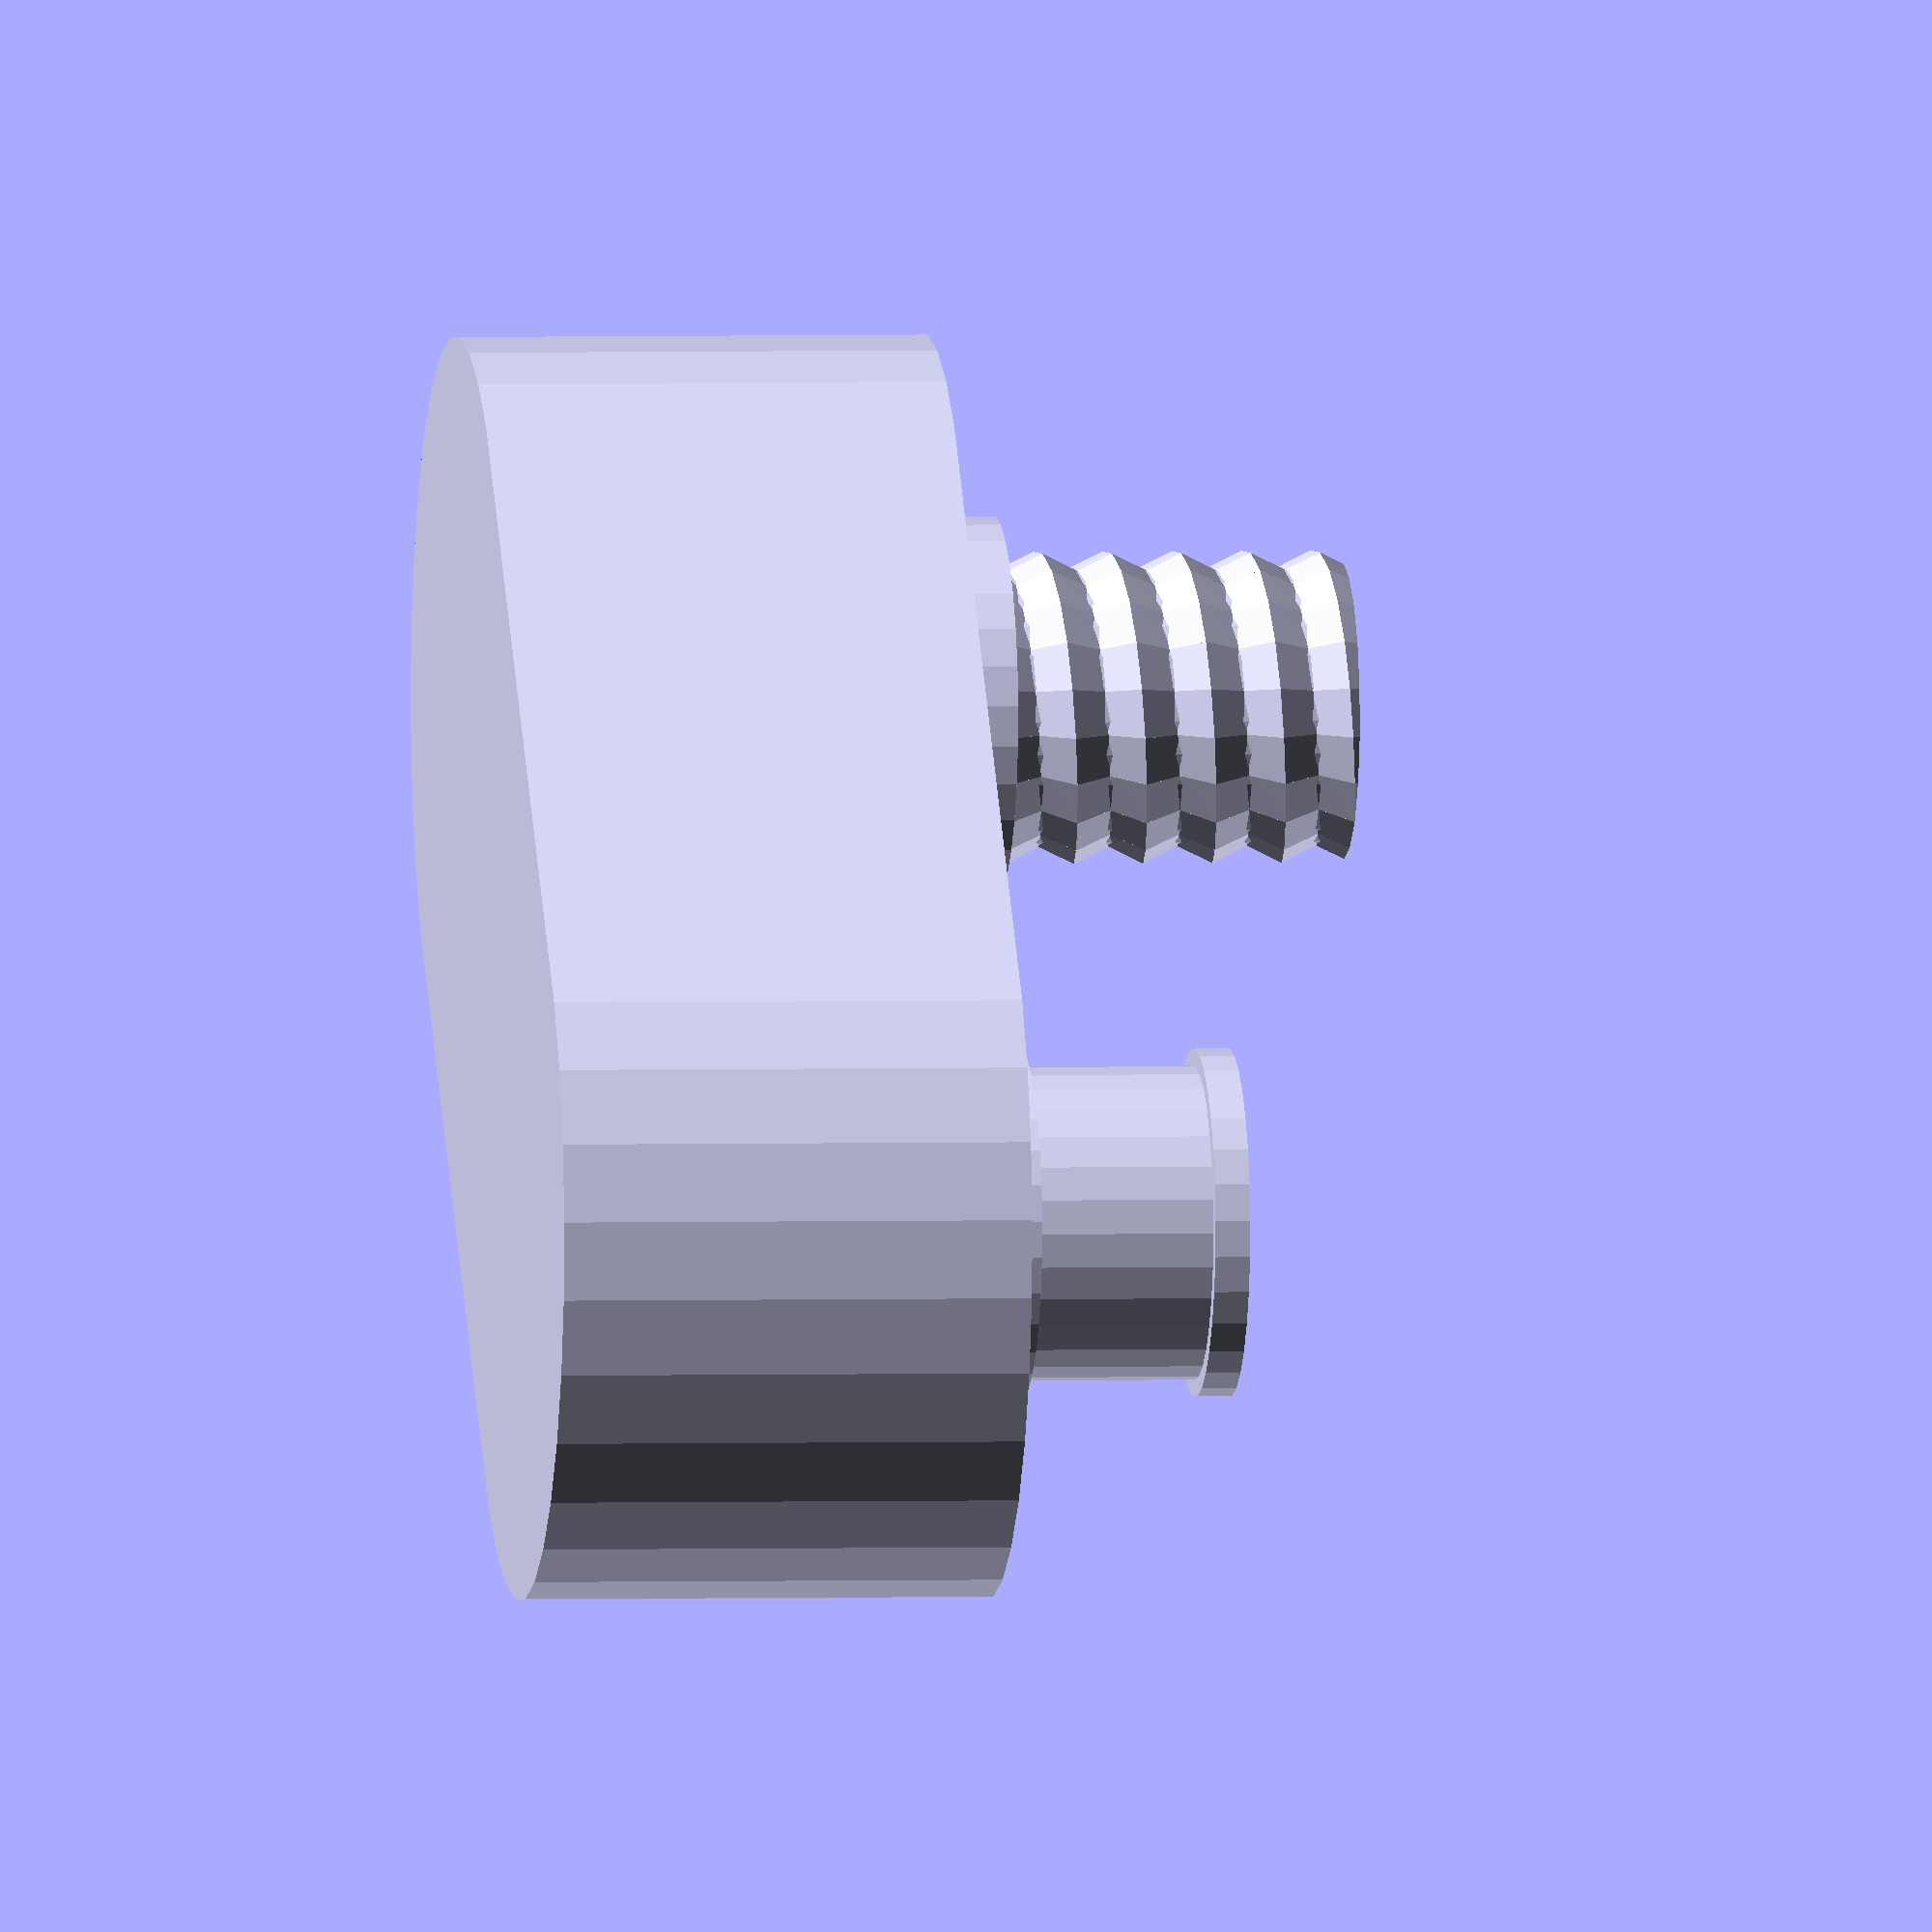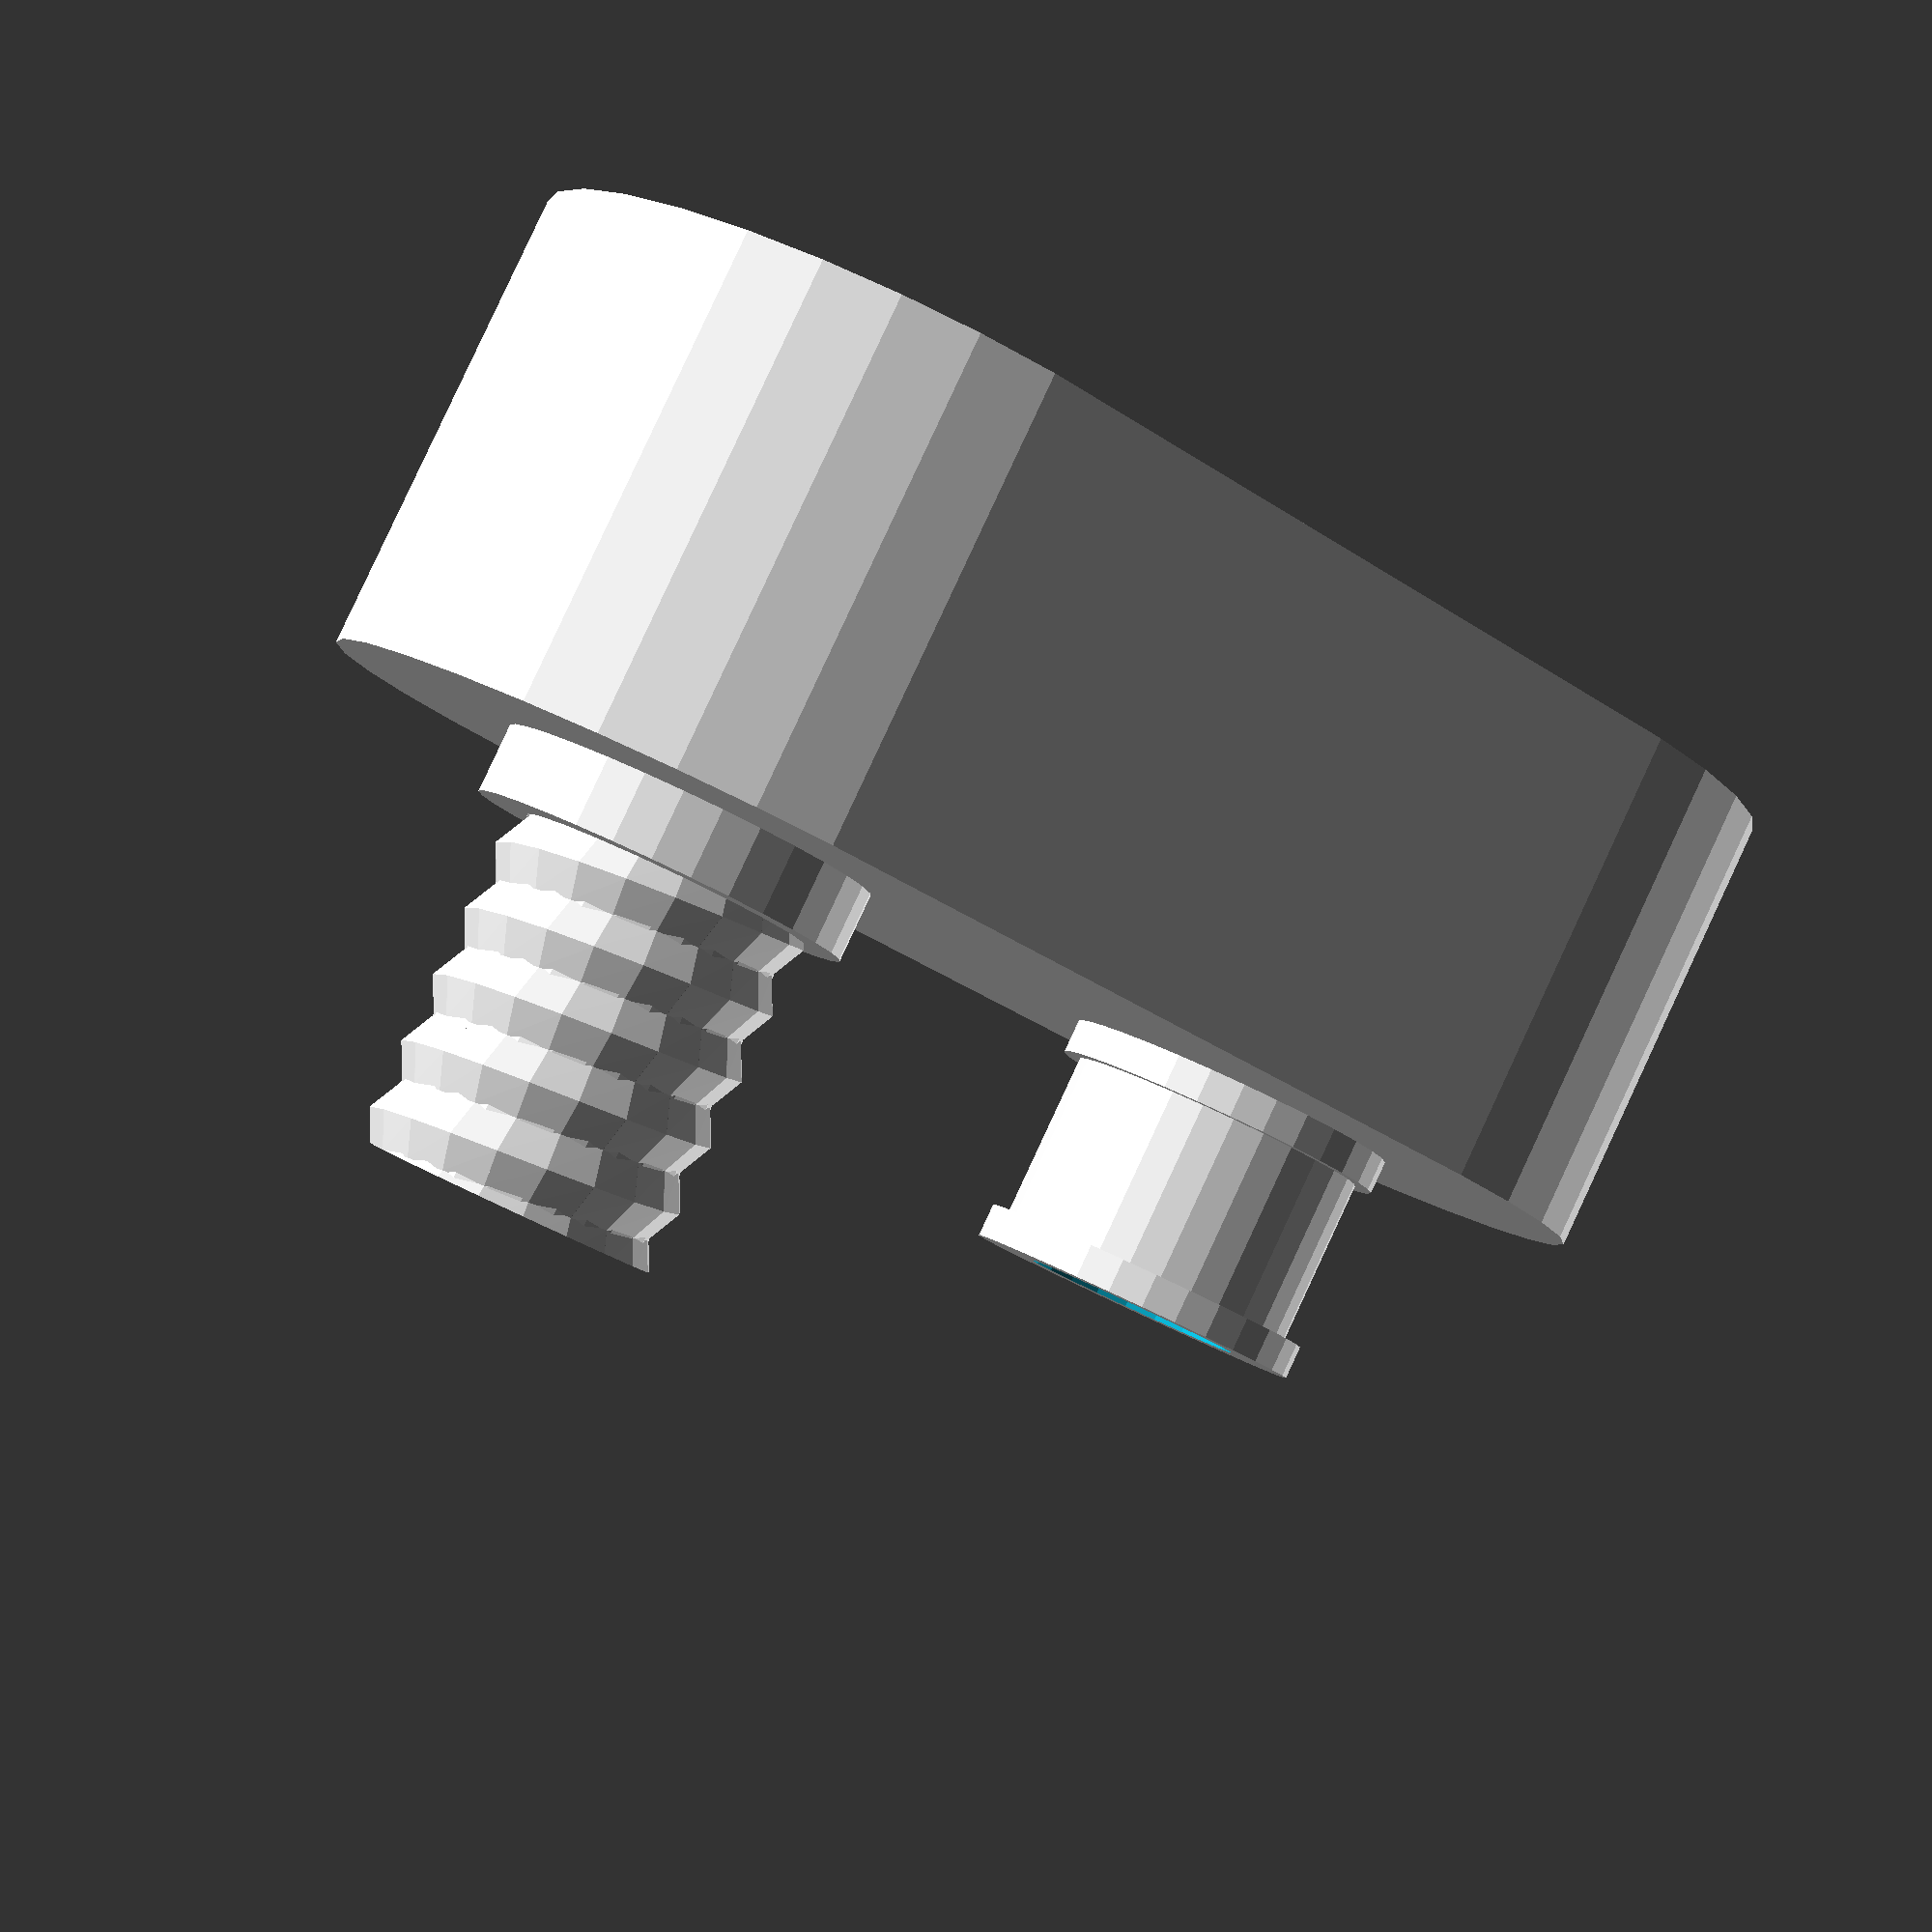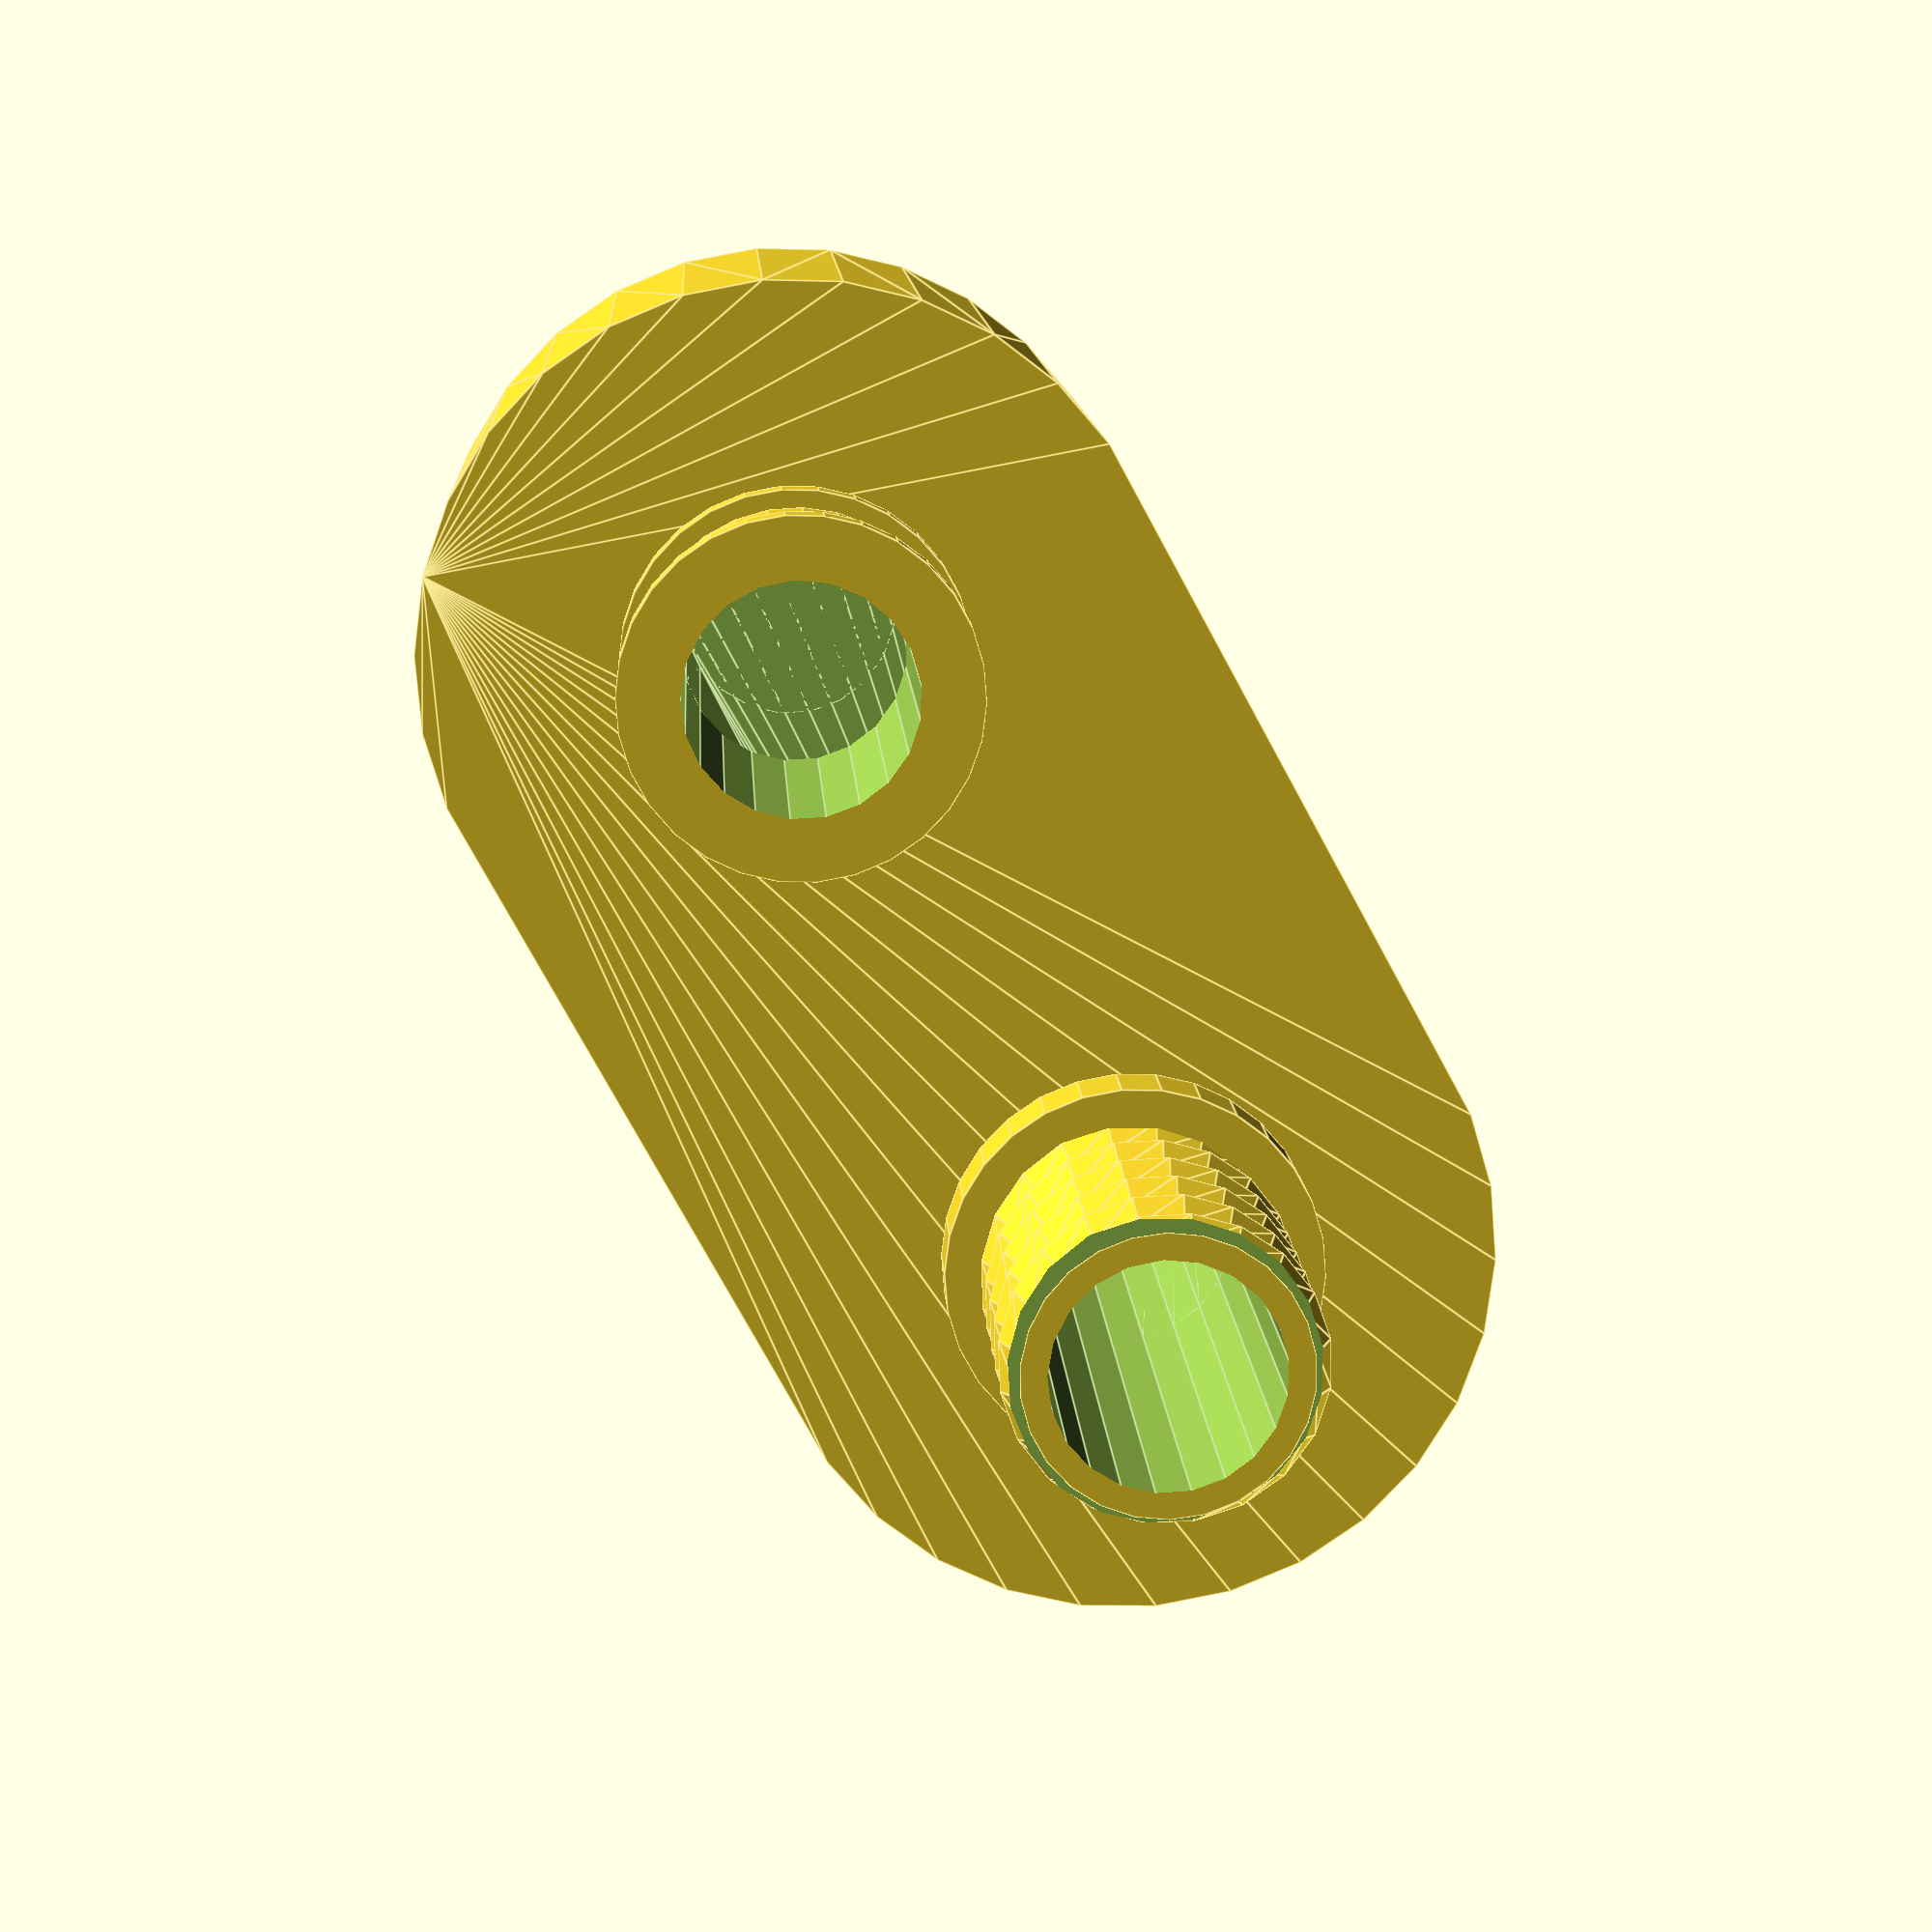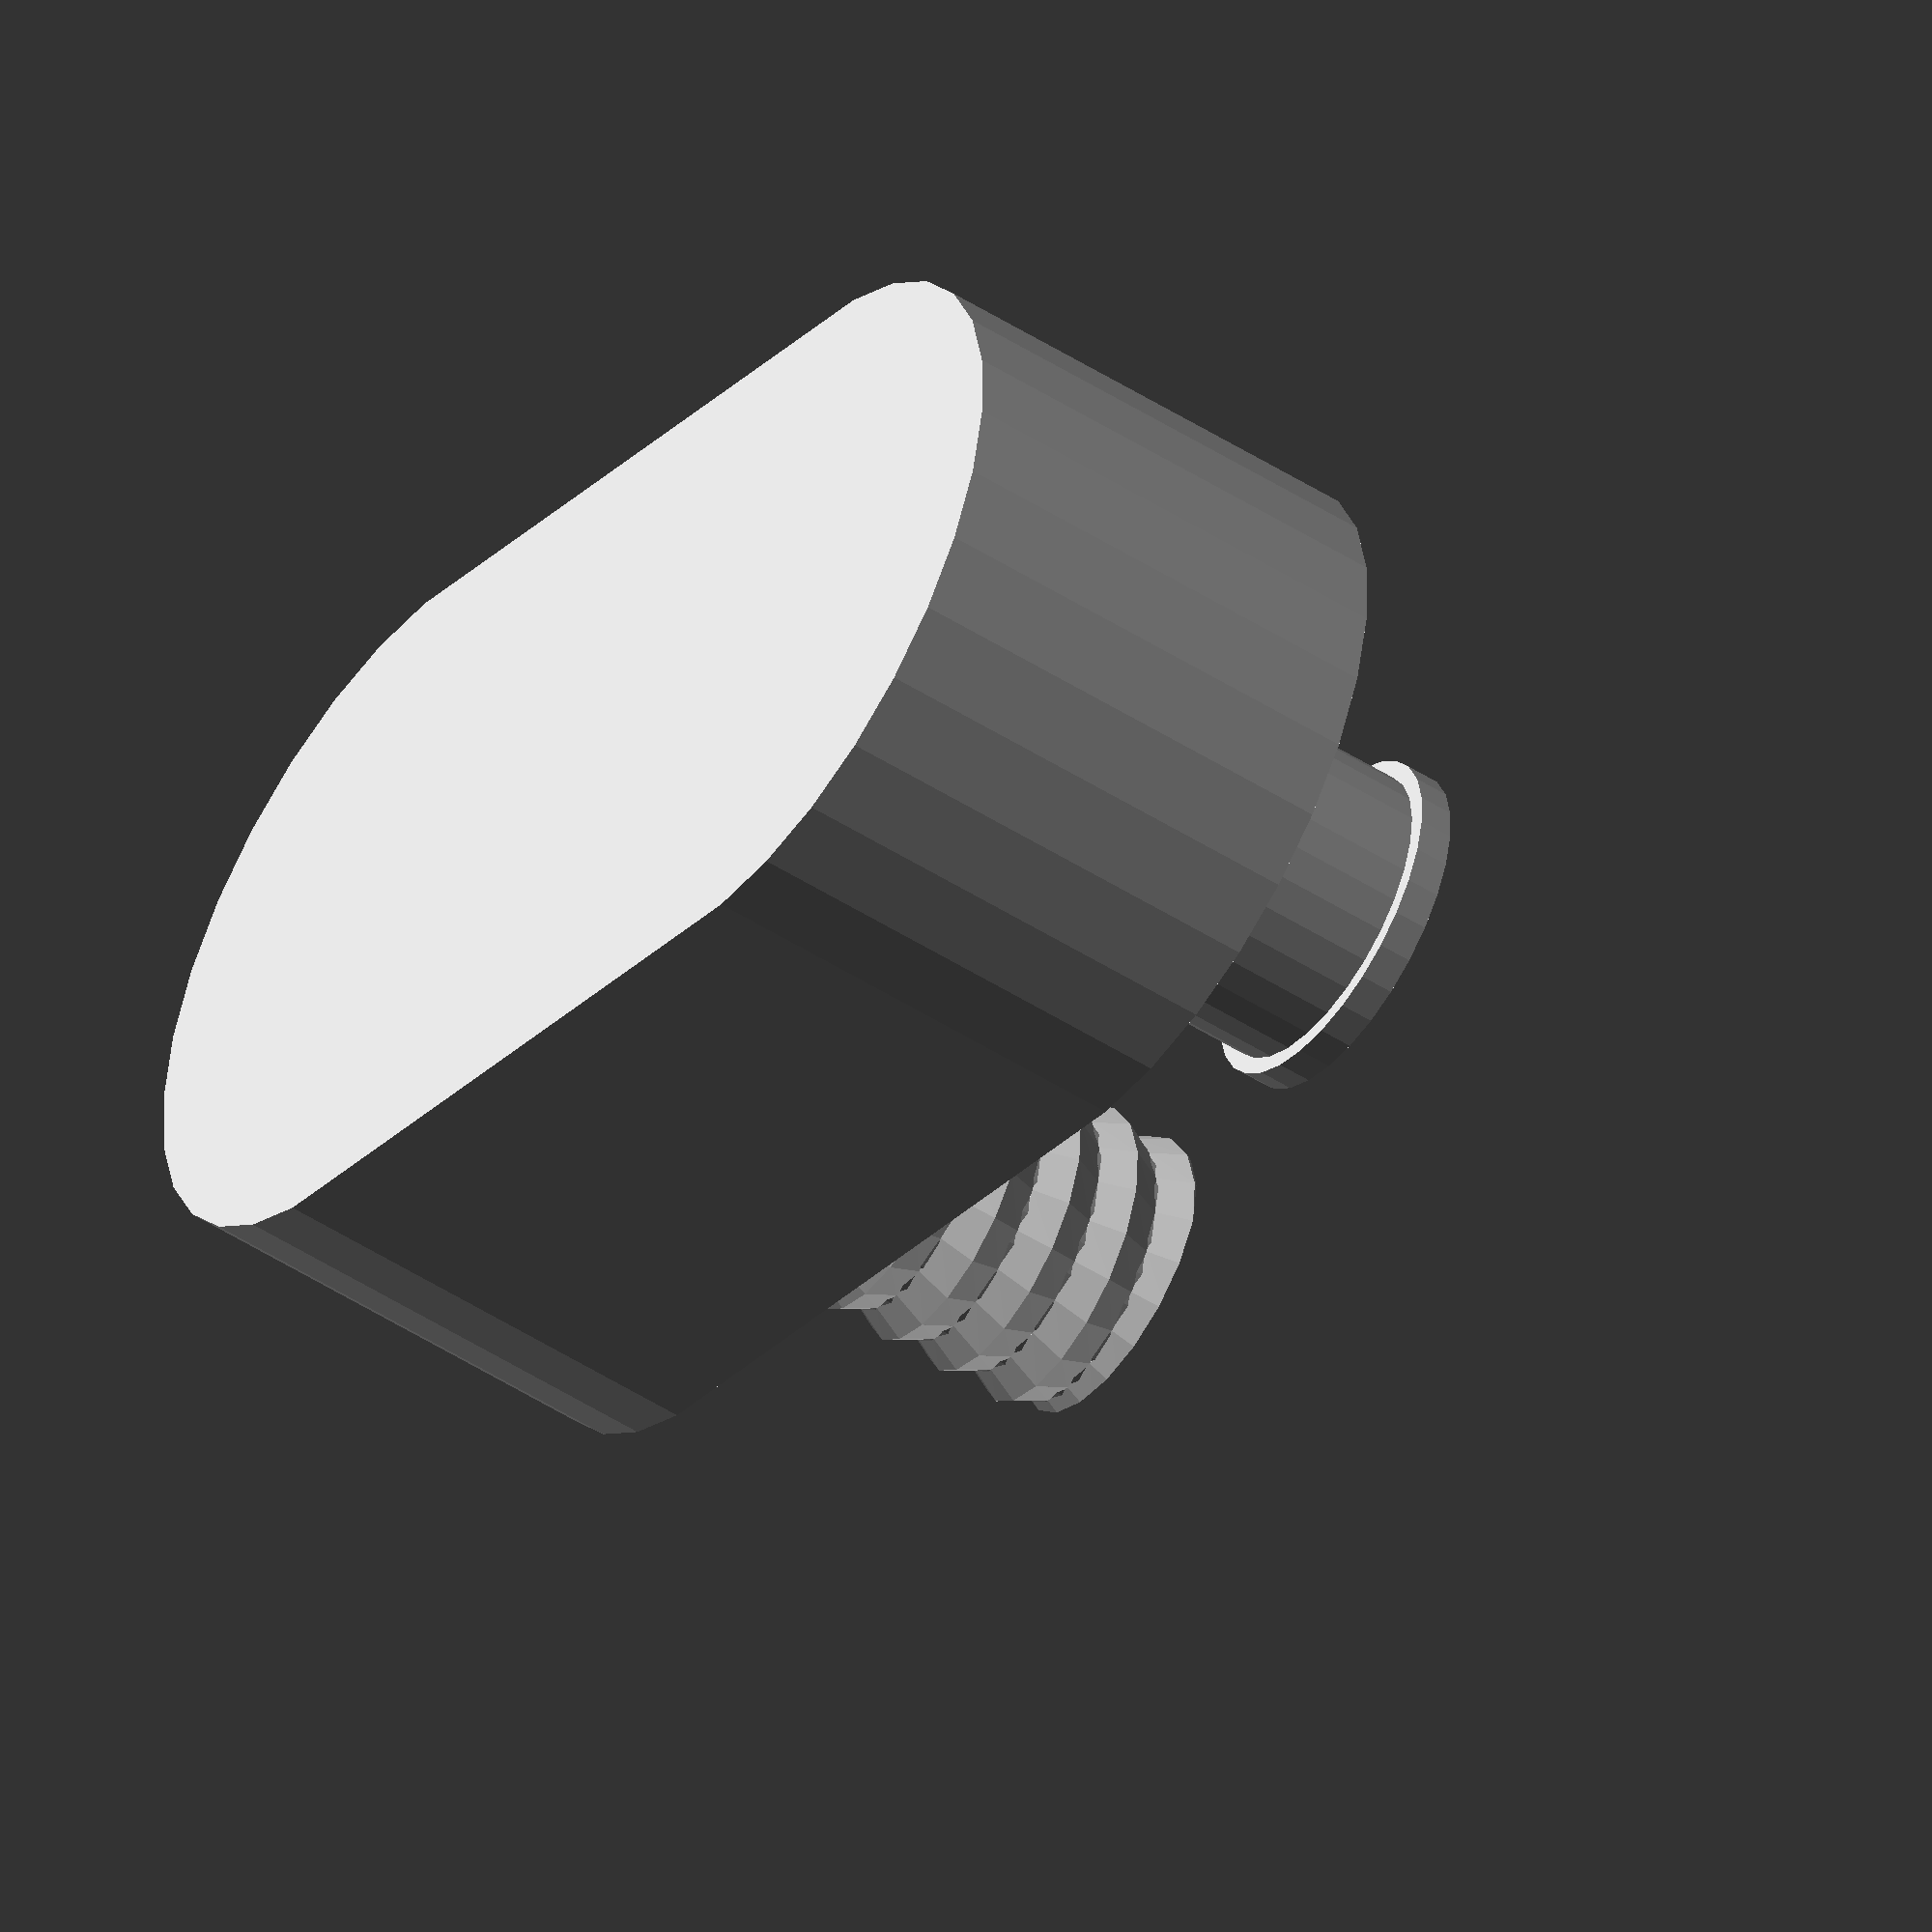
<openscad>
//////////////////////////////////////////////////
// pH and headspace analysis culture device
// for MacLean lab, environmental genomics
// design by:  Isaac Yonemoto
//
// all measurements in millimeters.

///////////////////////////////////////////////////
// PARAMETERS

//overall parameters
centerdisplacement = 40;
displacement = centerdisplacement / 2;
screwtest = false;  //are we doing a screw testing step?
caponly = false;
bodyonly = true;
tolerance = 0.5;

//chamber parameters
_chamberheight = 27;
chamberheight = screwtest ? 0 : _chamberheight;
chamberfloors = 5;
chamberwall = 15;
chamberinnerheight = chamberheight - 2 * chamberfloors;

//pH probe tower parameters
pHID = 12.5 + tolerance;
pHIR = pHID / 2;
pHlip = 1.5;
pHOR1 = pHIR + pHlip;
pHscrewlip = 3;
pHOR2 = pHOR1 + pHscrewlip;
pHtowerheight = 24;
pHthreadheight = 20;
pHstopheight = pHtowerheight - pHthreadheight;

//septum tower parameters
spID = 12.5 + tolerance;
spIR = spID / 2;
splip = 3.5;
spOR = spIR + splip;
spbase = 2;
spmid = 10;
sptop = 2;
spheight = spbase + spmid + sptop;


/////////////////////////////////////////////
// CODE

/////////////////////////////////////////////
// MODULES

//standard displacement macros.

module pHtower(){

  //displacement for the pH probe tower.

  for (i = [0 : $children-1])
    translate([displacement, 0, 0]) child(i);
}

module sptower(){

  //displacement for the septum tower

  for (i = [0 : $children-1])
    translate([-displacement, 0, 0]) child(i);
}

module lift(value){
 
  //lifts something by the specified value.
 
  for (i = [0 : $children - 1])
    translate([0, 0, value]) child(i);
}

// screw module

resolution = 20;
module screw(height, turns, innerdiameter, outerdiameter){
  realturns = turns + 1;
  realheight = (height / turns) * realturns;
  deltathread = height / turns / 2;
  tr = resolution * realturns;
  tabs = 0.1;
  difference(){
    union(){
      translate([0,0,-deltathread])
      for(i=[1:tr]) {
        rotate(a=[0,0,(360 * i)/resolution])
        translate([0,0,i * realheight/tr])
          hull(){
            rotate([90,0,0])
              linear_extrude(height=0.01)
                polygon([[innerdiameter,deltathread],[innerdiameter - tabs,deltathread],[innerdiameter - tabs,-deltathread],[innerdiameter,-deltathread],[outerdiameter,0]]);
 
            translate([0,0,realheight/tr])
            rotate([0,0,realturns * 360/tr])
            rotate([90,0,0])
              linear_extrude(height=0.01)
                polygon([[innerdiameter,deltathread],[innerdiameter - tabs,deltathread],[innerdiameter - tabs,-deltathread],[innerdiameter,-deltathread],[outerdiameter,0]]);
        }
      }
    }

    translate([0,0,height-0.01])
      cylinder(h=deltathread * 2 + 1, r=outerdiameter + 0.1);

    translate([0,0, -deltathread * 2 - 0.1])
      cylinder(h=deltathread * 2 + 0.1, r=outerdiameter + 0.1);
  }
}


/////////////////////////////////////////////
// DEVICE STRUCTURE

//main device body.
if (!caponly)
difference(){

  //create the entire exterior

  union()
  {
    //the bottom chamber is a hull.

    if (!screwtest){
      hull()
      {
        sptower() {
          cylinder(h=chamberheight, r=spIR + chamberwall);
        }
        pHtower() {
          cylinder(h=chamberheight, r=pHIR + chamberwall);
        }
      }
    }

    //create the towers.  
    //First, the tower for the pH meter.
    pHtower() lift(chamberheight) {
      cylinder(h=pHtowerheight, r=pHOR1);
      cylinder(h=pHstopheight + 0.01, r=pHOR2);

      //then create the screw
      translate([0,0,pHstopheight])
        screw(pHthreadheight, 5, pHOR1, pHOR1 + 1);
    }

    if (!screwtest)
    //second, the tower for the septum
    translate([-displacement, 0, chamberheight]) {
      cylinder(h=spbase, r=spOR);
      lift(spbase) cylinder(h=spmid, r=spOR - 1);
      lift(spbase + spmid) cylinder(h=sptop, r=spOR);
    }
  }

  //interior removal.
  //move everything up.
  lift(chamberfloors){
    union(){
      
      if (!screwtest)
      //the interior of chamber is a hull, just like the ext.
      hull()
      {
        sptower() {
          cylinder(h=chamberinnerheight, r=spIR);
        }
        pHtower() {
          cylinder(h=chamberinnerheight, r=pHIR);
        }
      }

      //delete the interior of the pH meter tower
      pHtower() {
        cylinder(h=chamberheight + pHtowerheight + 0.01, r=pHIR);
      }

      if (!screwtest)
      //delete the interior of the septum meter tower
      sptower() {
        cylinder(h=chamberheight + spheight + 0.01, r=spIR);
      }
    }
  }
}

//cap part.
topthickness = 3;
heft = 3;
height = pHthreadheight - 2;
captolerance = tolerance;

translate([0, 50,0])
if (!bodyonly)
difference(){
  translate([-pHOR2, -pHOR2, 0])
  minkowski()
  {
    cube(size = [pHOR2 * 2, pHOR2 * 2, pHthreadheight - 0.01], center=false);
    cylinder(h=topthickness, r = heft);
  }
  
  translate([0,0,-2])
    screw(pHthreadheight, 5, pHOR1 + captolerance, pHOR1 + 1 + captolerance);
  translate([0,0,-0.1])
    cylinder(h=height + 0.2, r=pHOR1 + captolerance + 0.3);  

  translate([0,0,height-0.2])
    cylinder(h=topthickness + 2.2, r=pHIR + captolerance);
  translate([0,0,height])
    cylinder(h=topthickness, r1 = pHOR1 + captolerance, r2 = pHIR + captolerance);
}

</openscad>
<views>
elev=357.6 azim=314.9 roll=262.9 proj=o view=wireframe
elev=274.5 azim=211.5 roll=25.0 proj=p view=solid
elev=167.9 azim=241.4 roll=183.1 proj=p view=edges
elev=49.4 azim=342.2 roll=234.6 proj=o view=solid
</views>
